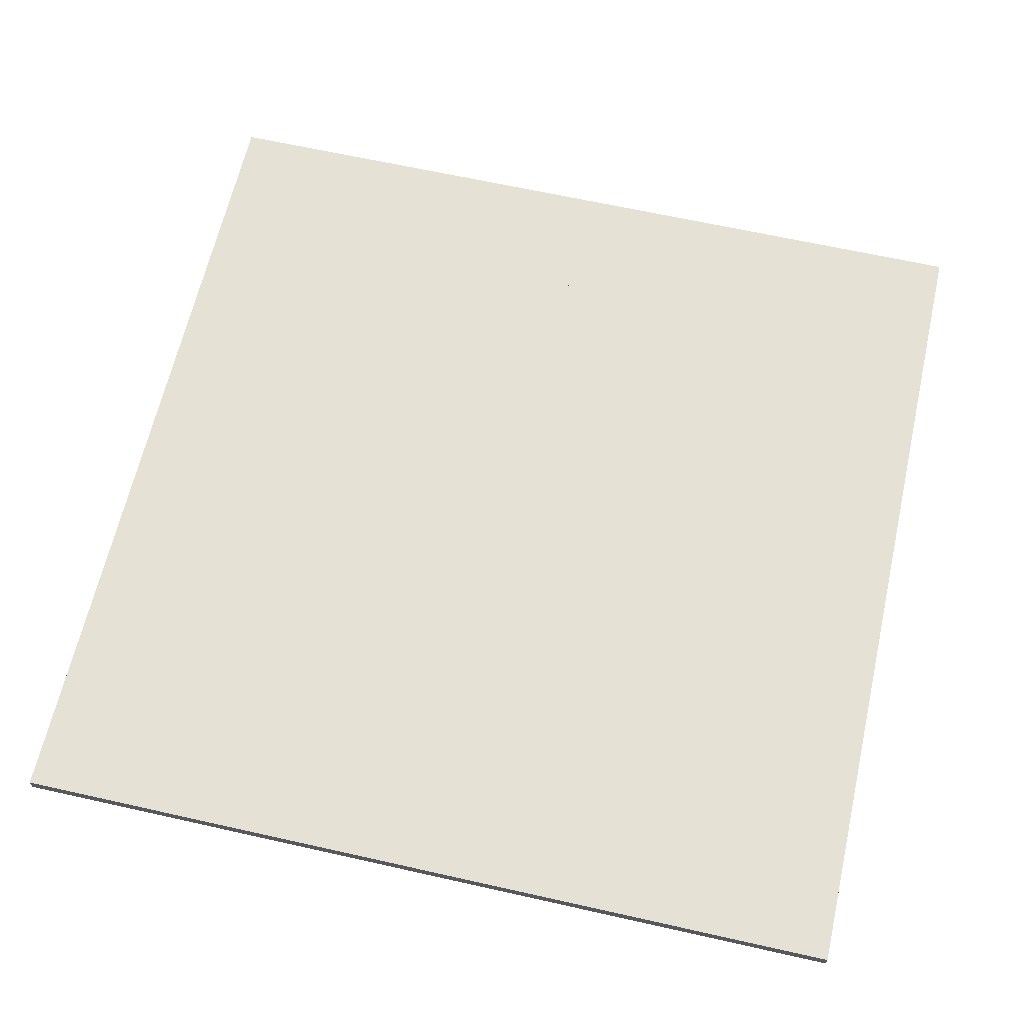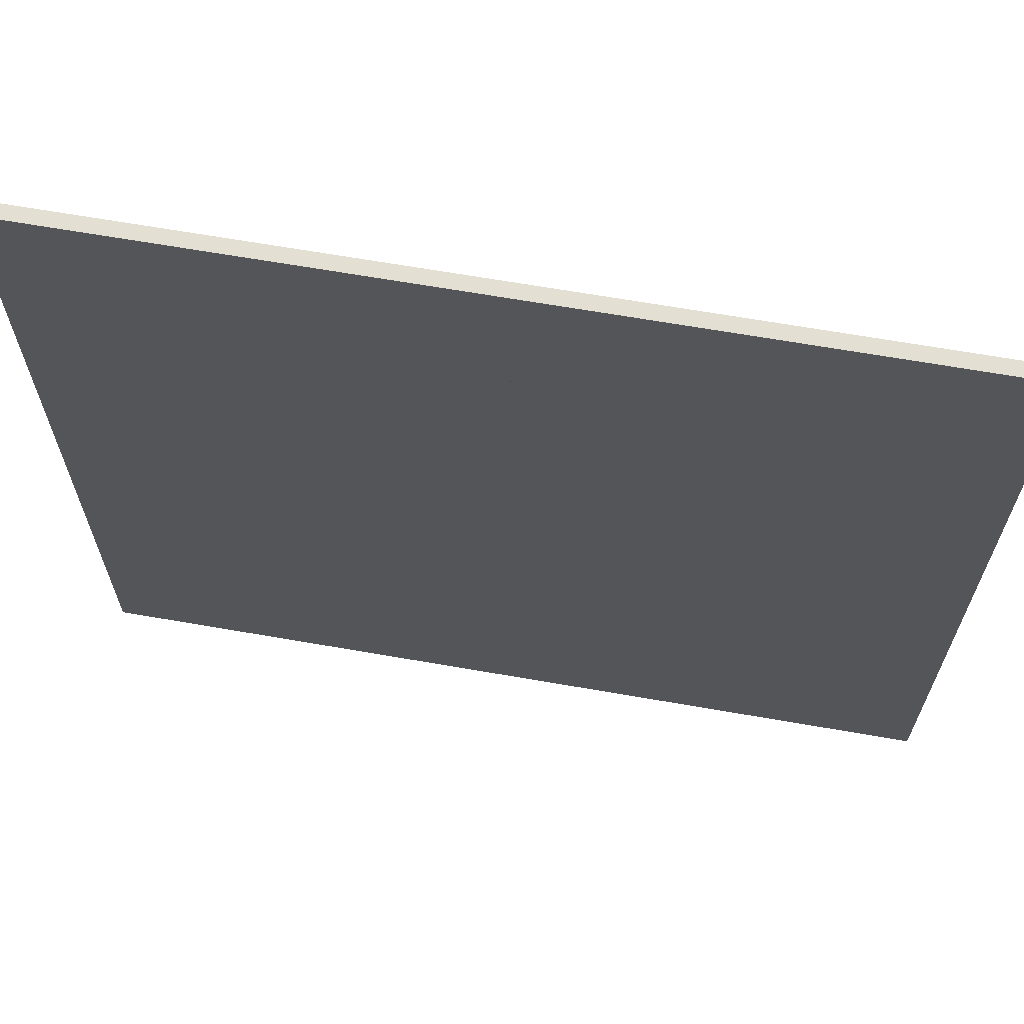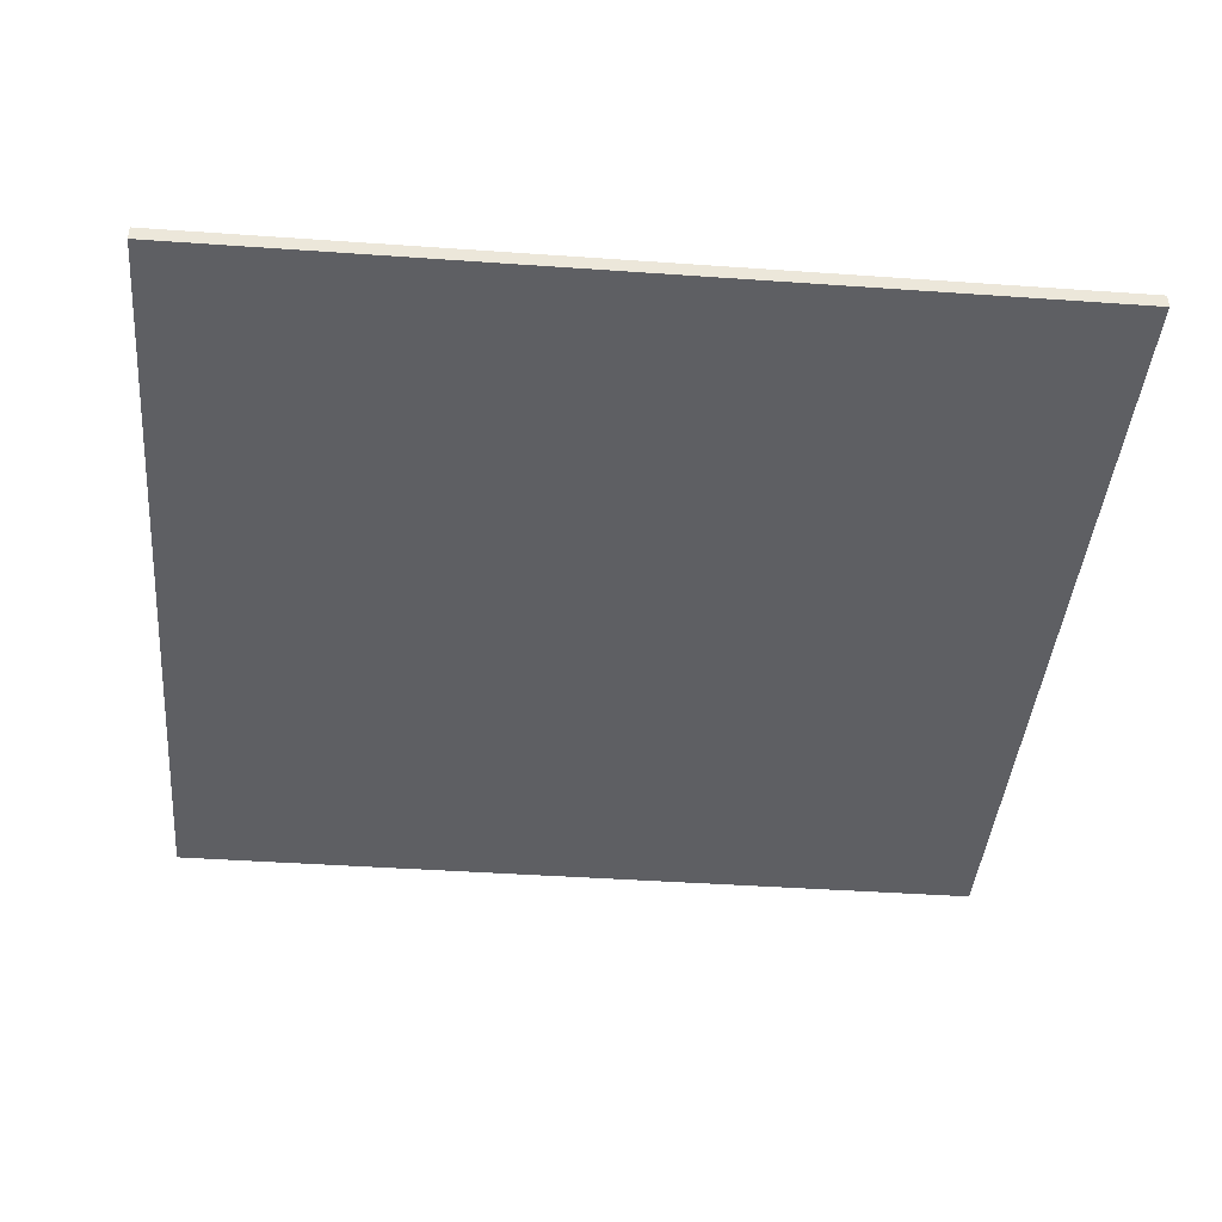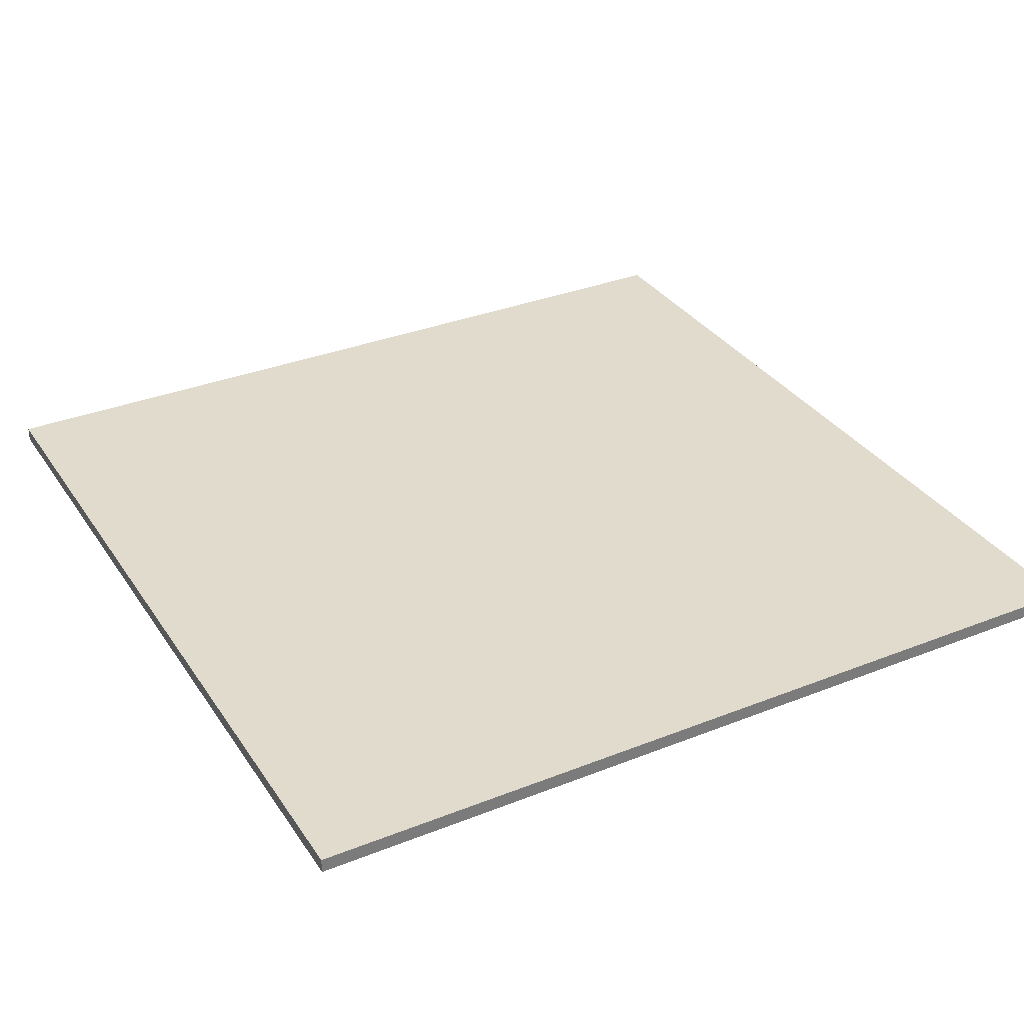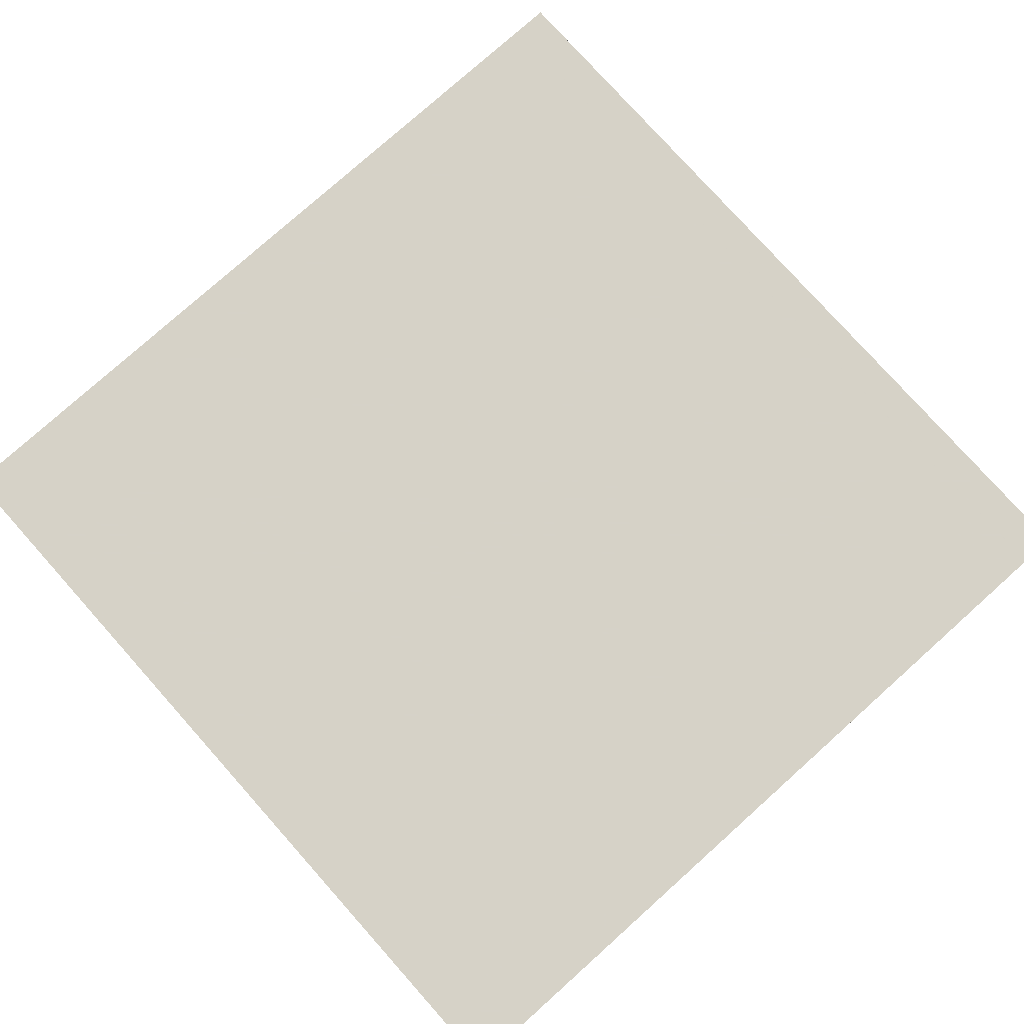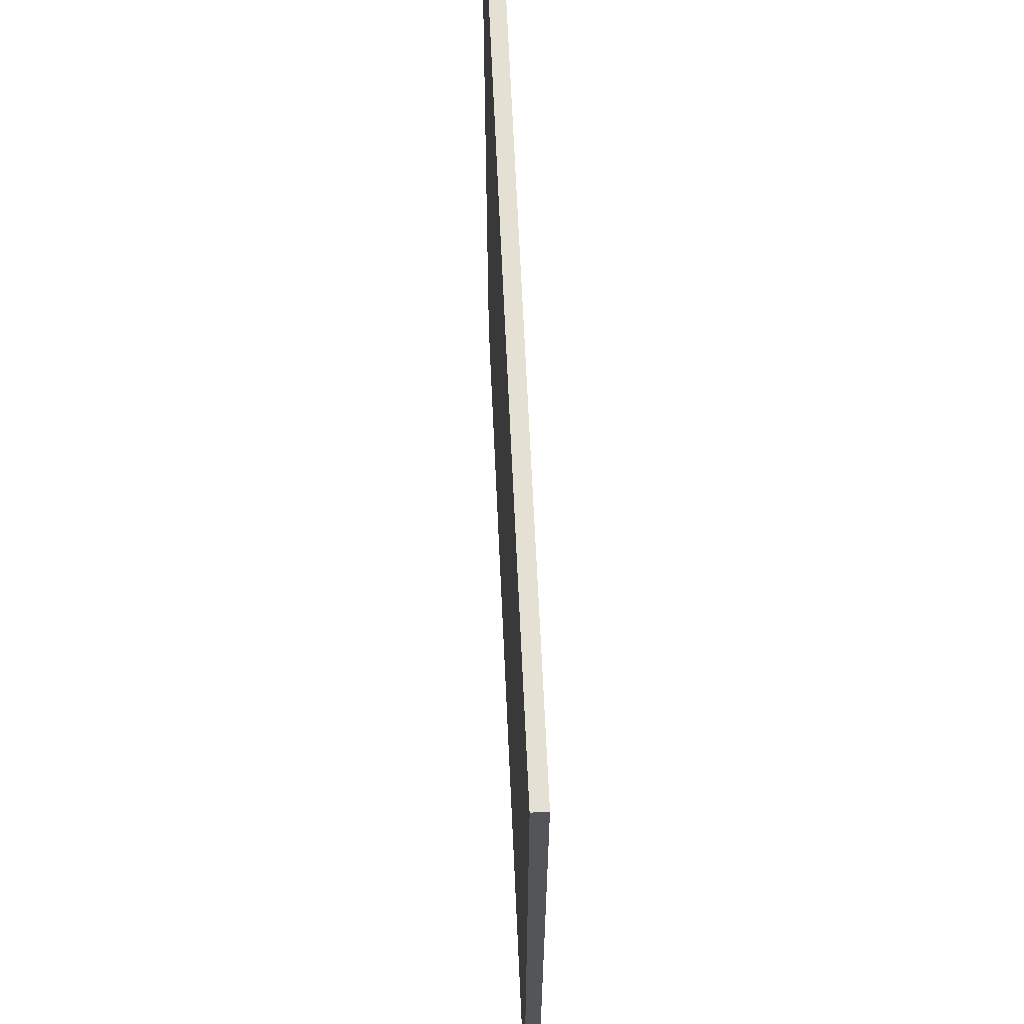
<metadata>
{"format":"obj","ext":"obj","renderer":"f3d","projection":"perspective","resolution":1024,"background":"white","views":[{"elev":64.2,"azim":12.8,"up":"+Z"},{"elev":66.6,"azim":-170.1,"up":"+Y"},{"elev":-41.3,"azim":-4.9,"up":"+Z"},{"elev":33.2,"azim":-118.6,"up":"+Z"},{"elev":78.5,"azim":-41.8,"up":"+Z"},{"elev":65.3,"azim":-92.6,"up":"+Y"}]}
</metadata>
<code>
o obj1
v -0.5 3 0.05
v -0.5 3 -0.05
v -0.5 -3 0.05
v -0.5 -3 -0.05
v -3.5 3 -0.05
v -3.5 3 0.05
v -3.5 -3 -0.05
v -3.5 -3 0.05
v -3.375 3 -0.05
v -3.25 3 -0.05
v -3.125 3 -0.05
v -3 3 -0.05
v -2.875 3 -0.05
v -2.75 3 -0.05
v -2.625 3 -0.05
v -2.5 3 -0.05
v -2.375 3 -0.05
v -2.25 3 -0.05
v -2.125 3 -0.05
v -2 3 -0.05
v -1.875 3 -0.05
v -1.75 3 -0.05
v -1.625 3 -0.05
v -1.5 3 -0.05
v -1.375 3 -0.05
v -1.25 3 -0.05
v -1.125 3 -0.05
v -1 3 -0.05
v -0.875 3 -0.05
v -0.75 3 -0.05
v -0.625 3 -0.05
v -3.375 3 0.05
v -3.25 3 0.05
v -3.125 3 0.05
v -3 3 0.05
v -2.875 3 0.05
v -2.75 3 0.05
v -2.625 3 0.05
v -2.5 3 0.05
v -2.375 3 0.05
v -2.25 3 0.05
v -2.125 3 0.05
v -2 3 0.05
v -1.875 3 0.05
v -1.75 3 0.05
v -1.625 3 0.05
v -1.5 3 0.05
v -1.375 3 0.05
v -1.25 3 0.05
v -1.125 3 0.05
v -1 3 0.05
v -0.875 3 0.05
v -0.75 3 0.05
v -0.625 3 0.05
v -3.375 -3 0.05
v -3.25 -3 0.05
v -3.125 -3 0.05
v -3 -3 0.05
v -2.875 -3 0.05
v -2.75 -3 0.05
v -2.625 -3 0.05
v -2.5 -3 0.05
v -2.375 -3 0.05
v -2.25 -3 0.05
v -2.125 -3 0.05
v -2 -3 0.05
v -1.875 -3 0.05
v -1.75 -3 0.05
v -1.625 -3 0.05
v -1.5 -3 0.05
v -1.375 -3 0.05
v -1.25 -3 0.05
v -1.125 -3 0.05
v -1 -3 0.05
v -0.875 -3 0.05
v -0.75 -3 0.05
v -0.625 -3 0.05
v -3.375 -3 -0.05
v -3.25 -3 -0.05
v -3.125 -3 -0.05
v -3 -3 -0.05
v -2.875 -3 -0.05
v -2.75 -3 -0.05
v -2.625 -3 -0.05
v -2.5 -3 -0.05
v -2.375 -3 -0.05
v -2.25 -3 -0.05
v -2.125 -3 -0.05
v -2 -3 -0.05
v -1.875 -3 -0.05
v -1.75 -3 -0.05
v -1.625 -3 -0.05
v -1.5 -3 -0.05
v -1.375 -3 -0.05
v -1.25 -3 -0.05
v -1.125 -3 -0.05
v -1 -3 -0.05
v -0.875 -3 -0.05
v -0.75 -3 -0.05
v -0.625 -3 -0.05
f 1 3 2
f 3 4 2
f 5 7 6
f 7 8 6
f 5 6 9
f 6 32 9
f 9 32 10
f 32 33 10
f 10 33 11
f 33 34 11
f 11 34 12
f 34 35 12
f 12 35 13
f 35 36 13
f 13 36 14
f 36 37 14
f 14 37 15
f 37 38 15
f 15 38 16
f 38 39 16
f 16 39 17
f 39 40 17
f 17 40 18
f 40 41 18
f 18 41 19
f 41 42 19
f 19 42 20
f 42 43 20
f 20 43 21
f 43 44 21
f 21 44 22
f 44 45 22
f 22 45 23
f 45 46 23
f 23 46 24
f 46 47 24
f 24 47 25
f 47 48 25
f 25 48 26
f 48 49 26
f 26 49 27
f 49 50 27
f 27 50 28
f 50 51 28
f 28 51 29
f 51 52 29
f 29 52 30
f 52 53 30
f 30 53 31
f 53 54 31
f 31 54 2
f 54 1 2
f 8 7 55
f 7 78 55
f 55 78 56
f 78 79 56
f 56 79 57
f 79 80 57
f 57 80 58
f 80 81 58
f 58 81 59
f 81 82 59
f 59 82 60
f 82 83 60
f 60 83 61
f 83 84 61
f 61 84 62
f 84 85 62
f 62 85 63
f 85 86 63
f 63 86 64
f 86 87 64
f 64 87 65
f 87 88 65
f 65 88 66
f 88 89 66
f 66 89 67
f 89 90 67
f 67 90 68
f 90 91 68
f 68 91 69
f 91 92 69
f 69 92 70
f 92 93 70
f 70 93 71
f 93 94 71
f 71 94 72
f 94 95 72
f 72 95 73
f 95 96 73
f 73 96 74
f 96 97 74
f 74 97 75
f 97 98 75
f 75 98 76
f 98 99 76
f 76 99 77
f 99 100 77
f 77 100 3
f 100 4 3
f 6 8 32
f 8 55 32
f 32 55 33
f 55 56 33
f 33 56 34
f 56 57 34
f 34 57 35
f 57 58 35
f 35 58 36
f 58 59 36
f 36 59 37
f 59 60 37
f 37 60 38
f 60 61 38
f 38 61 39
f 61 62 39
f 39 62 40
f 62 63 40
f 40 63 41
f 63 64 41
f 41 64 42
f 64 65 42
f 42 65 43
f 65 66 43
f 43 66 44
f 66 67 44
f 44 67 45
f 67 68 45
f 45 68 46
f 68 69 46
f 46 69 47
f 69 70 47
f 47 70 48
f 70 71 48
f 48 71 49
f 71 72 49
f 49 72 50
f 72 73 50
f 50 73 51
f 73 74 51
f 51 74 52
f 74 75 52
f 52 75 53
f 75 76 53
f 53 76 54
f 76 77 54
f 54 77 1
f 77 3 1
f 2 4 31
f 4 100 31
f 31 100 30
f 100 99 30
f 30 99 29
f 99 98 29
f 29 98 28
f 98 97 28
f 28 97 27
f 97 96 27
f 27 96 26
f 96 95 26
f 26 95 25
f 95 94 25
f 25 94 24
f 94 93 24
f 24 93 23
f 93 92 23
f 23 92 22
f 92 91 22
f 22 91 21
f 91 90 21
f 21 90 20
f 90 89 20
f 20 89 19
f 89 88 19
f 19 88 18
f 88 87 18
f 18 87 17
f 87 86 17
f 17 86 16
f 86 85 16
f 16 85 15
f 85 84 15
f 15 84 14
f 84 83 14
f 14 83 13
f 83 82 13
f 13 82 12
f 82 81 12
f 12 81 11
f 81 80 11
f 11 80 10
f 80 79 10
f 10 79 9
f 79 78 9
f 9 78 5
f 78 7 5
o obj2
v 2.5 3 0.05
v 2.5 3 -0.05
v 2.5 -3 0.05
v 2.5 -3 -0.05
v -0.5 3 -0.05
v -0.5 3 0.05
v -0.5 -3 -0.05
v -0.5 -3 0.05
v -0.375 3 -0.05
v -0.25 3 -0.05
v -0.125 3 -0.05
v 0 3 -0.05
v 0.125 3 -0.05
v 0.25 3 -0.05
v 0.375 3 -0.05
v 0.5 3 -0.05
v 0.625 3 -0.05
v 0.75 3 -0.05
v 0.875 3 -0.05
v 1 3 -0.05
v 1.125 3 -0.05
v 1.25 3 -0.05
v 1.375 3 -0.05
v 1.5 3 -0.05
v 1.625 3 -0.05
v 1.75 3 -0.05
v 1.875 3 -0.05
v 2 3 -0.05
v 2.125 3 -0.05
v 2.25 3 -0.05
v 2.375 3 -0.05
v -0.375 3 0.05
v -0.25 3 0.05
v -0.125 3 0.05
v 0 3 0.05
v 0.125 3 0.05
v 0.25 3 0.05
v 0.375 3 0.05
v 0.5 3 0.05
v 0.625 3 0.05
v 0.75 3 0.05
v 0.875 3 0.05
v 1 3 0.05
v 1.125 3 0.05
v 1.25 3 0.05
v 1.375 3 0.05
v 1.5 3 0.05
v 1.625 3 0.05
v 1.75 3 0.05
v 1.875 3 0.05
v 2 3 0.05
v 2.125 3 0.05
v 2.25 3 0.05
v 2.375 3 0.05
v -0.375 -3 0.05
v -0.25 -3 0.05
v -0.125 -3 0.05
v 0 -3 0.05
v 0.125 -3 0.05
v 0.25 -3 0.05
v 0.375 -3 0.05
v 0.5 -3 0.05
v 0.625 -3 0.05
v 0.75 -3 0.05
v 0.875 -3 0.05
v 1 -3 0.05
v 1.125 -3 0.05
v 1.25 -3 0.05
v 1.375 -3 0.05
v 1.5 -3 0.05
v 1.625 -3 0.05
v 1.75 -3 0.05
v 1.875 -3 0.05
v 2 -3 0.05
v 2.125 -3 0.05
v 2.25 -3 0.05
v 2.375 -3 0.05
v -0.375 -3 -0.05
v -0.25 -3 -0.05
v -0.125 -3 -0.05
v 0 -3 -0.05
v 0.125 -3 -0.05
v 0.25 -3 -0.05
v 0.375 -3 -0.05
v 0.5 -3 -0.05
v 0.625 -3 -0.05
v 0.75 -3 -0.05
v 0.875 -3 -0.05
v 1 -3 -0.05
v 1.125 -3 -0.05
v 1.25 -3 -0.05
v 1.375 -3 -0.05
v 1.5 -3 -0.05
v 1.625 -3 -0.05
v 1.75 -3 -0.05
v 1.875 -3 -0.05
v 2 -3 -0.05
v 2.125 -3 -0.05
v 2.25 -3 -0.05
v 2.375 -3 -0.05
f 101 103 102
f 103 104 102
f 105 107 106
f 107 108 106
f 105 106 109
f 106 132 109
f 109 132 110
f 132 133 110
f 110 133 111
f 133 134 111
f 111 134 112
f 134 135 112
f 112 135 113
f 135 136 113
f 113 136 114
f 136 137 114
f 114 137 115
f 137 138 115
f 115 138 116
f 138 139 116
f 116 139 117
f 139 140 117
f 117 140 118
f 140 141 118
f 118 141 119
f 141 142 119
f 119 142 120
f 142 143 120
f 120 143 121
f 143 144 121
f 121 144 122
f 144 145 122
f 122 145 123
f 145 146 123
f 123 146 124
f 146 147 124
f 124 147 125
f 147 148 125
f 125 148 126
f 148 149 126
f 126 149 127
f 149 150 127
f 127 150 128
f 150 151 128
f 128 151 129
f 151 152 129
f 129 152 130
f 152 153 130
f 130 153 131
f 153 154 131
f 131 154 102
f 154 101 102
f 108 107 155
f 107 178 155
f 155 178 156
f 178 179 156
f 156 179 157
f 179 180 157
f 157 180 158
f 180 181 158
f 158 181 159
f 181 182 159
f 159 182 160
f 182 183 160
f 160 183 161
f 183 184 161
f 161 184 162
f 184 185 162
f 162 185 163
f 185 186 163
f 163 186 164
f 186 187 164
f 164 187 165
f 187 188 165
f 165 188 166
f 188 189 166
f 166 189 167
f 189 190 167
f 167 190 168
f 190 191 168
f 168 191 169
f 191 192 169
f 169 192 170
f 192 193 170
f 170 193 171
f 193 194 171
f 171 194 172
f 194 195 172
f 172 195 173
f 195 196 173
f 173 196 174
f 196 197 174
f 174 197 175
f 197 198 175
f 175 198 176
f 198 199 176
f 176 199 177
f 199 200 177
f 177 200 103
f 200 104 103
f 106 108 132
f 108 155 132
f 132 155 133
f 155 156 133
f 133 156 134
f 156 157 134
f 134 157 135
f 157 158 135
f 135 158 136
f 158 159 136
f 136 159 137
f 159 160 137
f 137 160 138
f 160 161 138
f 138 161 139
f 161 162 139
f 139 162 140
f 162 163 140
f 140 163 141
f 163 164 141
f 141 164 142
f 164 165 142
f 142 165 143
f 165 166 143
f 143 166 144
f 166 167 144
f 144 167 145
f 167 168 145
f 145 168 146
f 168 169 146
f 146 169 147
f 169 170 147
f 147 170 148
f 170 171 148
f 148 171 149
f 171 172 149
f 149 172 150
f 172 173 150
f 150 173 151
f 173 174 151
f 151 174 152
f 174 175 152
f 152 175 153
f 175 176 153
f 153 176 154
f 176 177 154
f 154 177 101
f 177 103 101
f 102 104 131
f 104 200 131
f 131 200 130
f 200 199 130
f 130 199 129
f 199 198 129
f 129 198 128
f 198 197 128
f 128 197 127
f 197 196 127
f 127 196 126
f 196 195 126
f 126 195 125
f 195 194 125
f 125 194 124
f 194 193 124
f 124 193 123
f 193 192 123
f 123 192 122
f 192 191 122
f 122 191 121
f 191 190 121
f 121 190 120
f 190 189 120
f 120 189 119
f 189 188 119
f 119 188 118
f 188 187 118
f 118 187 117
f 187 186 117
f 117 186 116
f 186 185 116
f 116 185 115
f 185 184 115
f 115 184 114
f 184 183 114
f 114 183 113
f 183 182 113
f 113 182 112
f 182 181 112
f 112 181 111
f 181 180 111
f 111 180 110
f 180 179 110
f 110 179 109
f 179 178 109
f 109 178 105
f 178 107 105

</code>
